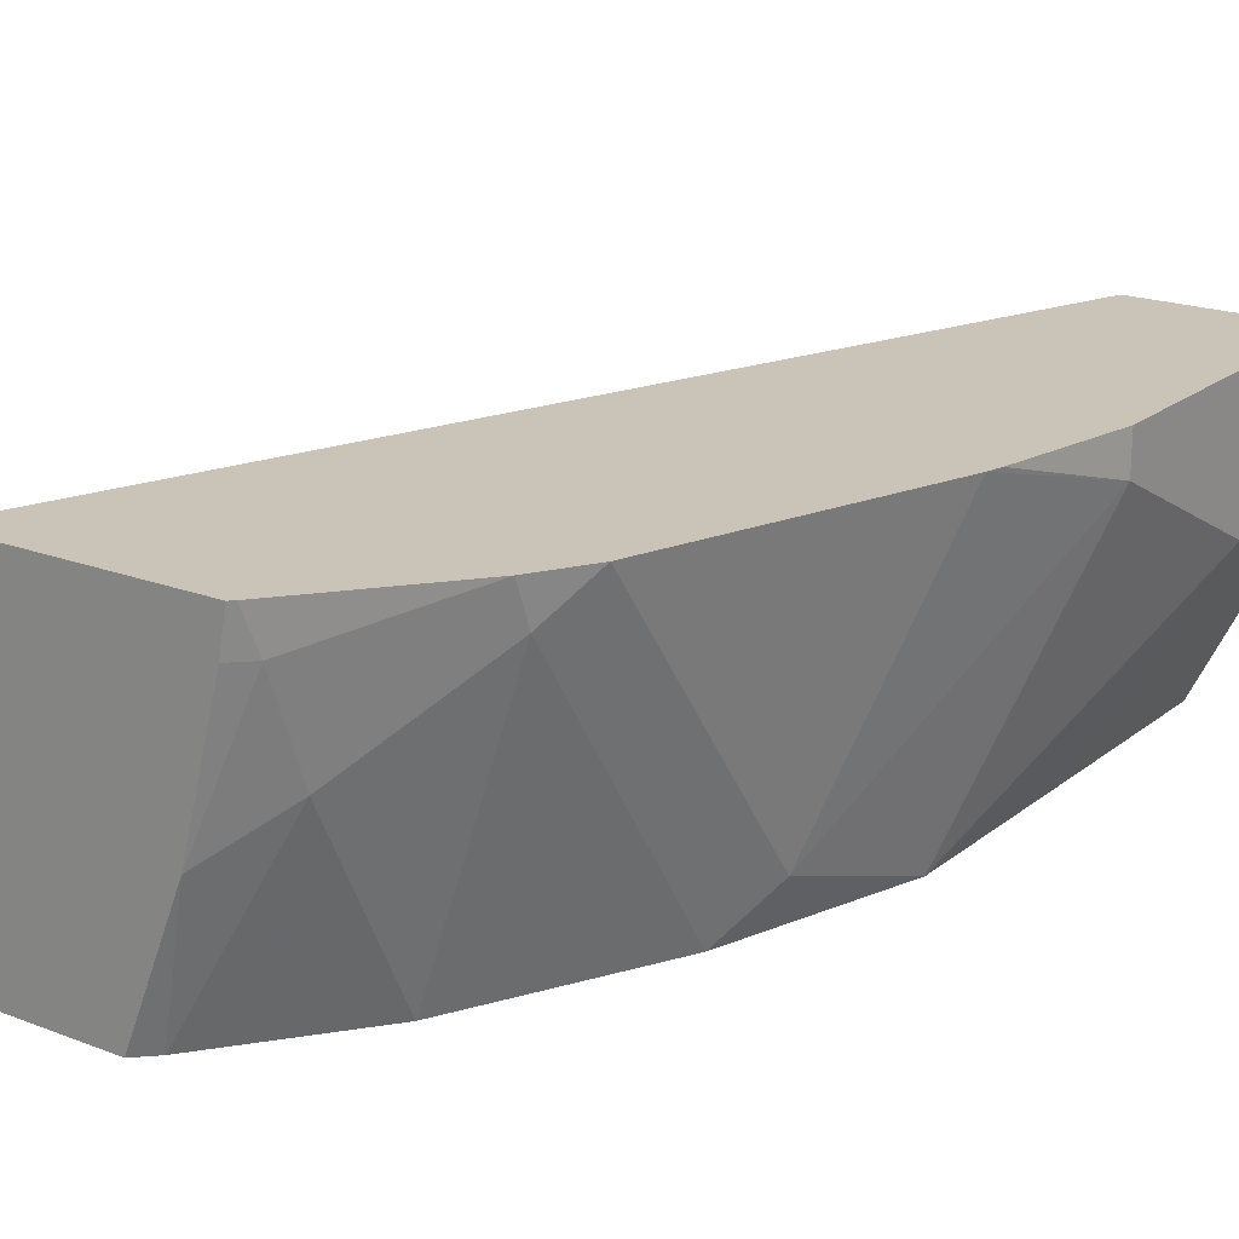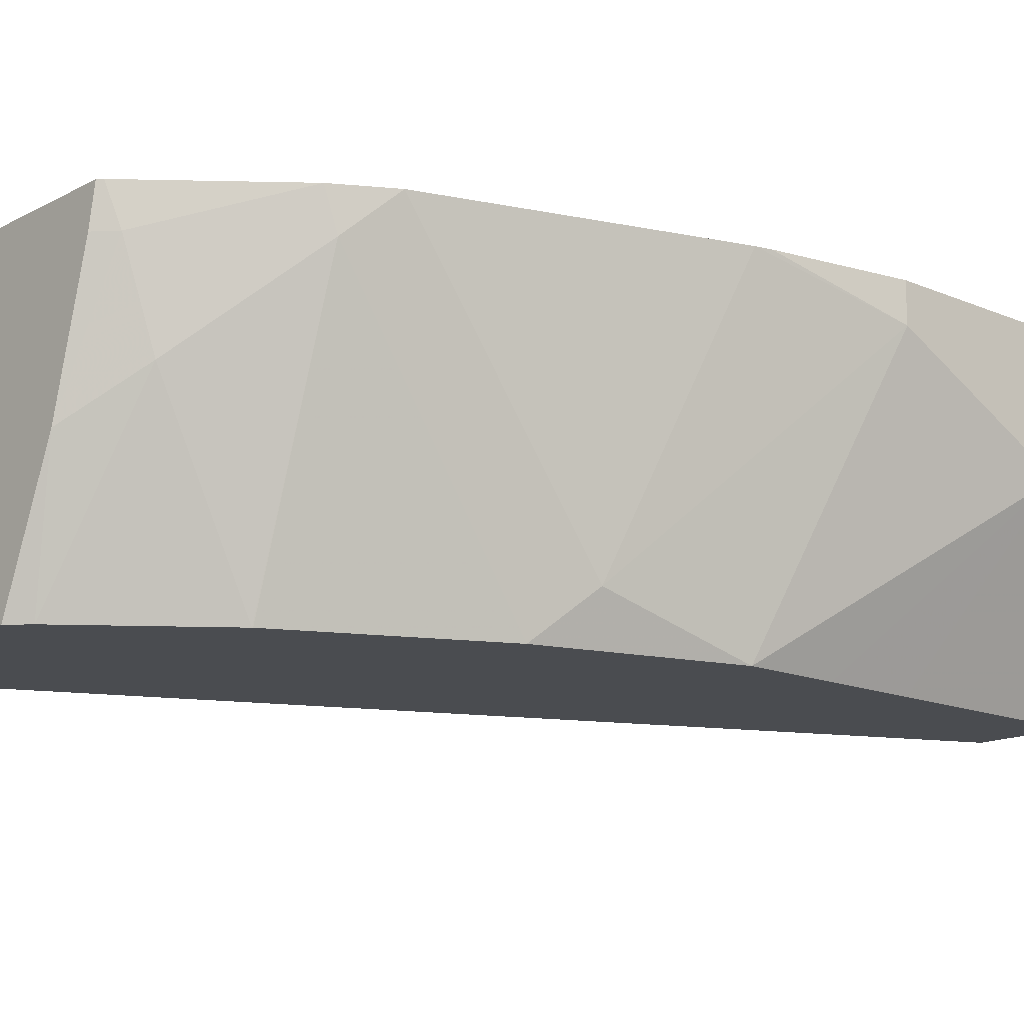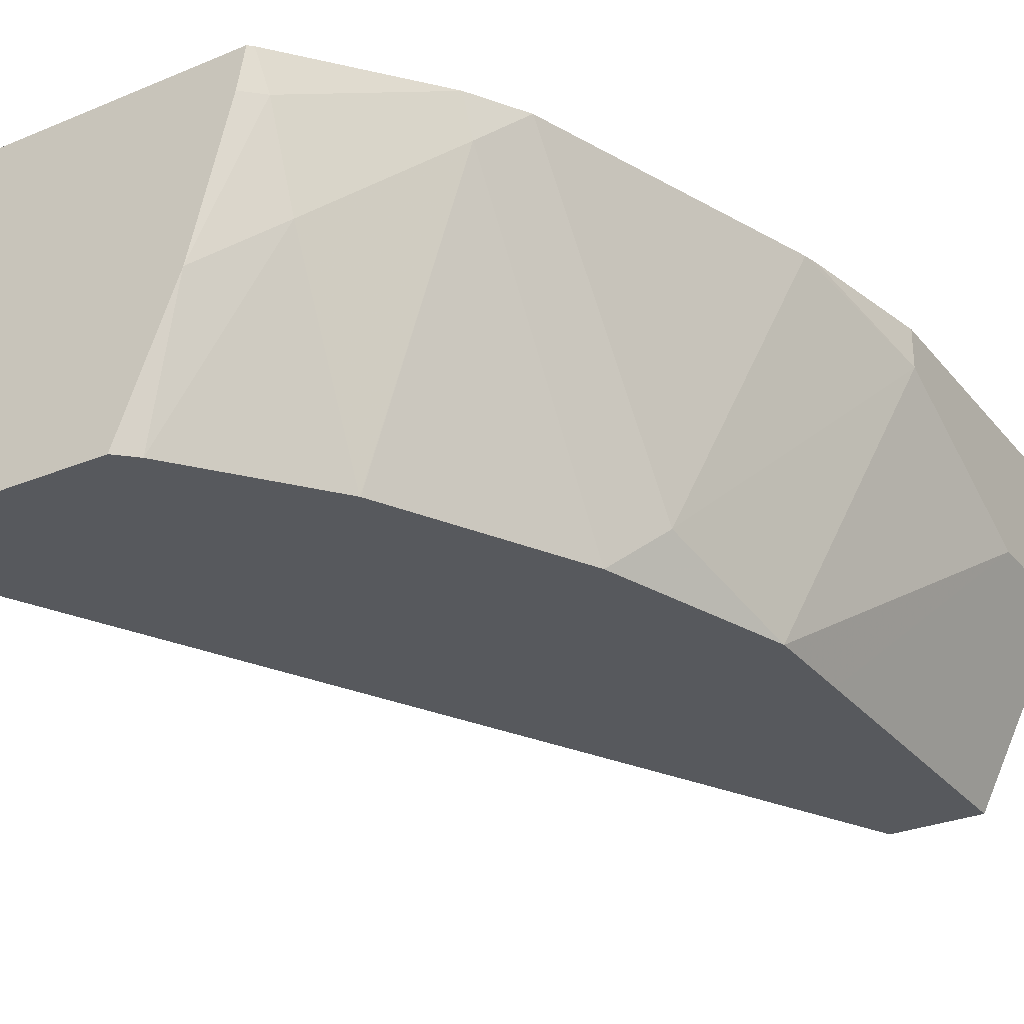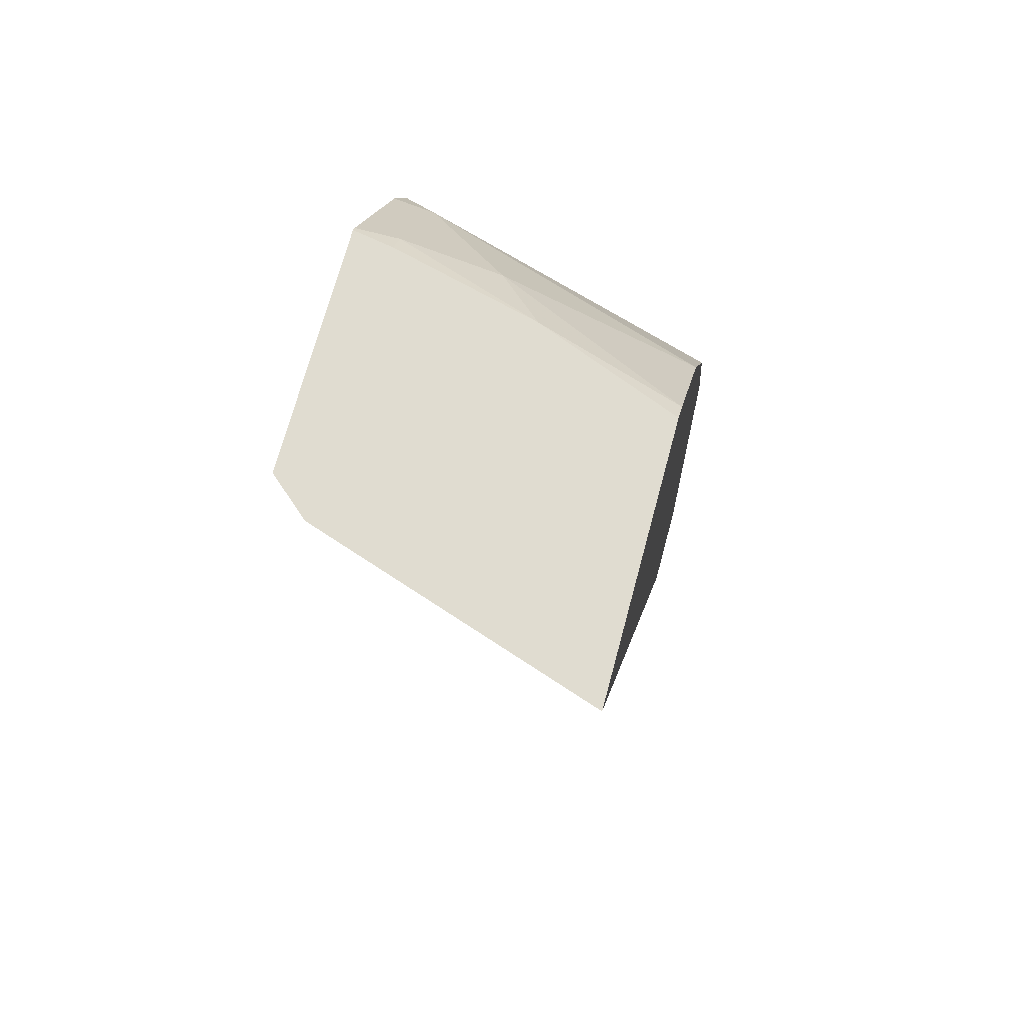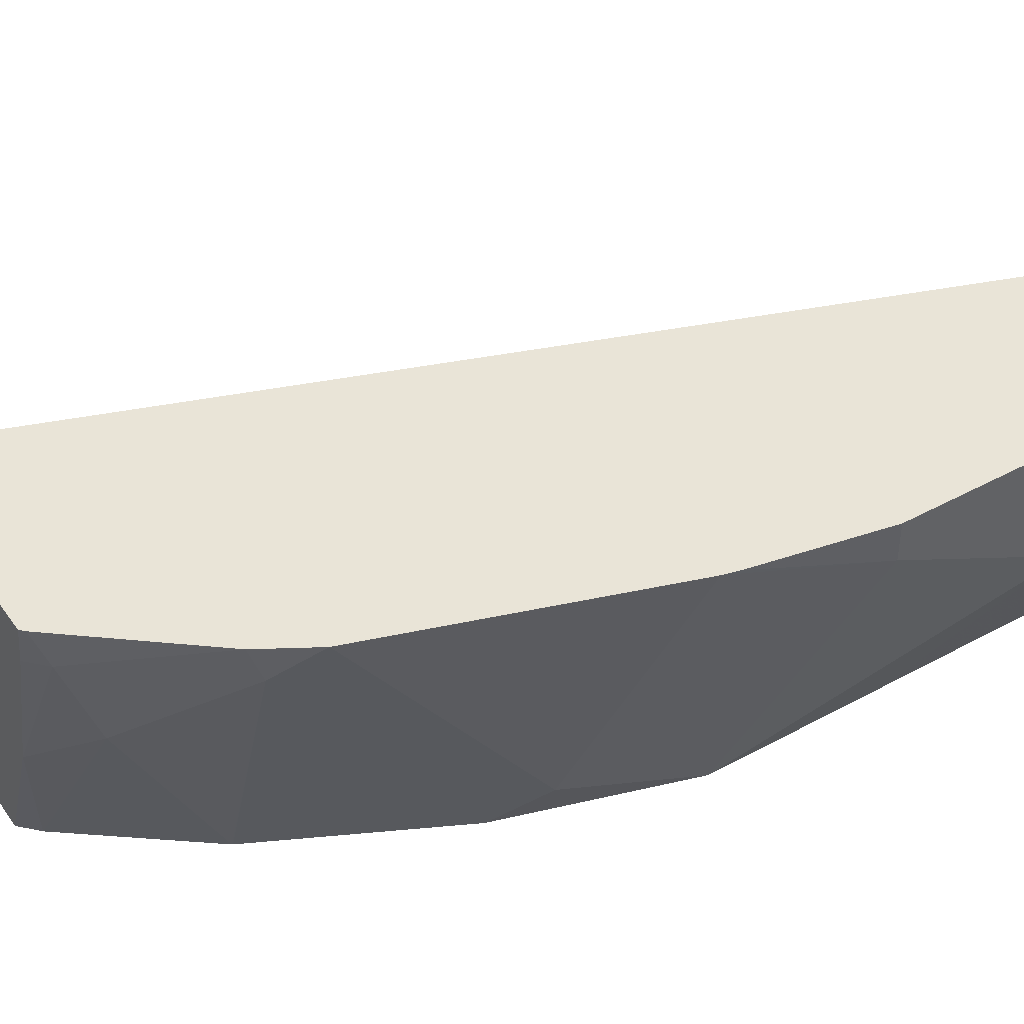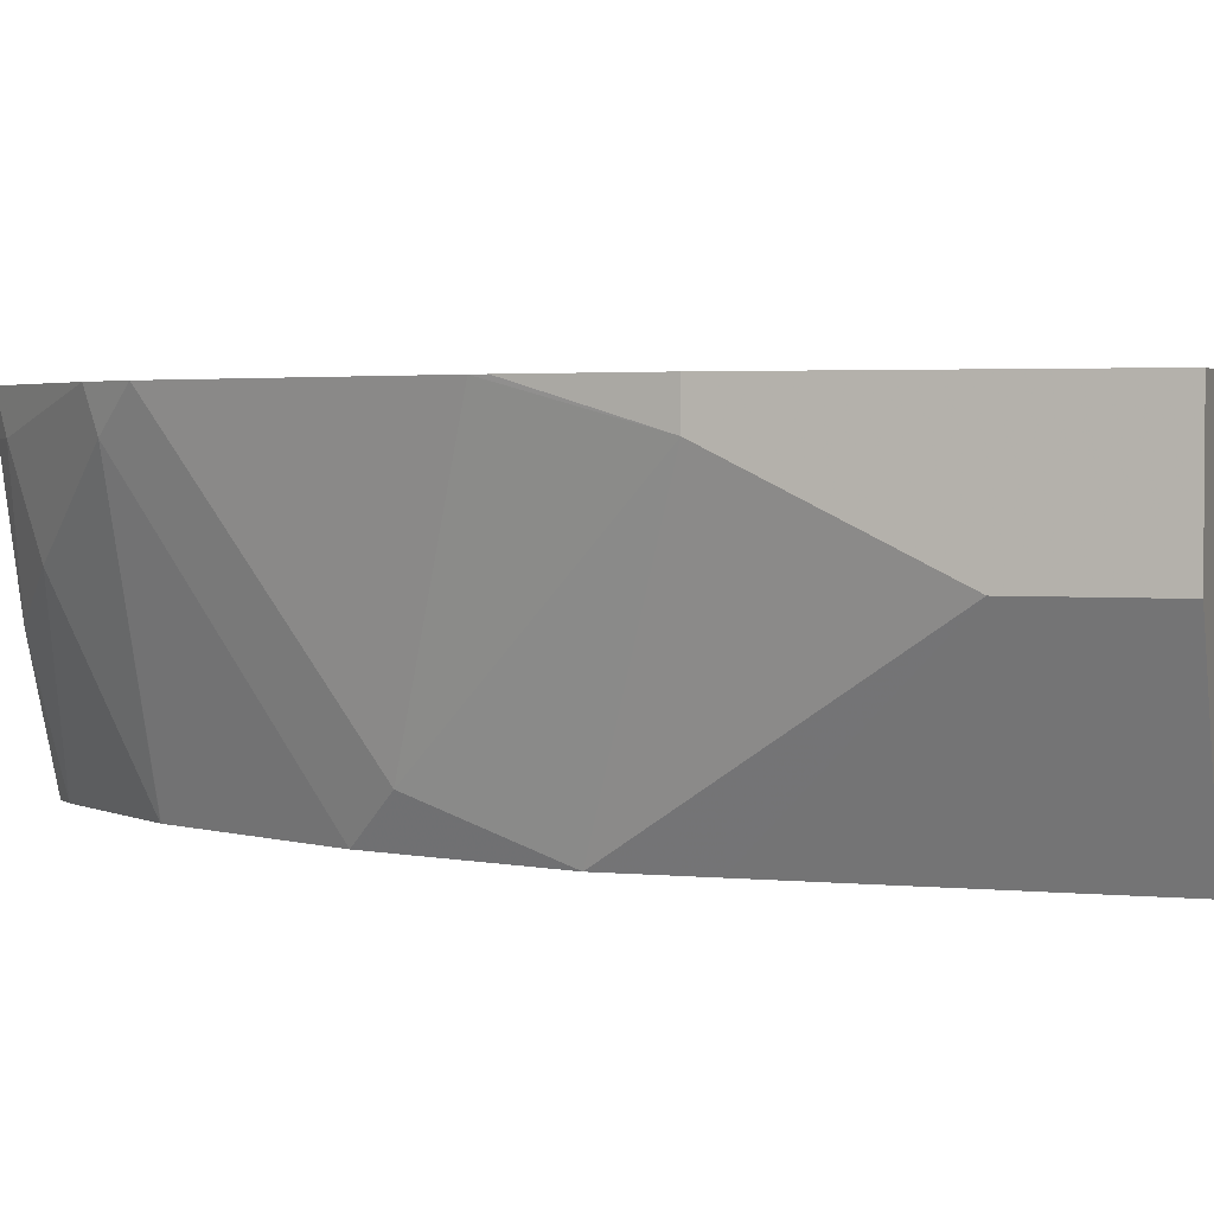
<metadata>
{"format":"obj","ext":"obj","renderer":"f3d","projection":"perspective","resolution":1024,"background":"white","views":[{"elev":20.0,"azim":35.2,"up":"+Y"},{"elev":-15.1,"azim":47.9,"up":"+Y"},{"elev":-29.2,"azim":31.6,"up":"+Y"},{"elev":69.5,"azim":-75.0,"up":"+Z"},{"elev":43.1,"azim":57.1,"up":"+Y"},{"elev":2.9,"azim":107.9,"up":"+Y"}]}
</metadata>
<code>
v 0.3212 -0.5307 0.2972
v 0.4103 -0.5307 0.2972
v 0.3529 -0.4372 0.2972
v 0.4684 -0.4372 -0.01074
v 0.4684 -0.5307 -0.01074
v 0.4163 -0.5307 0.2915
v 0.4289 -0.4845 0.2972
v 0.3643 -0.4241 0.2972
v 0.4749 -0.4241 -0.01074
v 0.4997 -0.5307 -0.01074
v 0.4489 -0.4684 0.281
v 0.4488 -0.5307 0.2499
v 0.4476 -0.4372 0.2914
v 0.4415 -0.4372 0.2972
v 0.4439 -0.4241 0.2972
v 0.5308 -0.4241 -0.01074
v 0.5308 -0.4684 -0.01074
v 0.4997 -0.5307 0.06221
v 0.4801 -0.4372 0.2498
v 0.4796 -0.4241 0.2541
v 0.449 -0.5307 0.2496
v 0.4454 -0.4241 0.2958
v 0.4437 -0.4252 0.2972
v 0.5308 -0.4241 0.09371
v 0.5308 -0.4684 0.03125
v 0.4997 -0.5307 0.09353
v 0.4802 -0.5307 0.1872
v 0.4918 -0.5152 0.1717
v 0.4899 -0.4241 0.2368
v 0.5224 -0.4241 0.138
v 0.5308 -0.4372 0.09371
v 0.4996 -0.5307 0.1249
v 0.5211 -0.4241 0.1431
f 13 20 22
f 11 20 13
f 13 23 14
f 13 22 23
f 12 21 19
f 11 19 20
f 8 24 16
f 10 25 18
f 10 17 25
f 8 16 9
f 8 30 24
f 15 23 22
f 11 12 19
f 16 24 31
f 28 31 33
f 16 25 17
f 18 25 26
f 19 21 27
f 19 27 28
f 19 28 29
f 19 29 20
f 24 30 31
f 25 31 32
f 25 32 26
f 27 32 28
f 28 32 31
f 28 33 29
f 30 33 31
f 8 33 30
f 16 31 25
f 8 29 33
f 1 5 10
f 8 22 20
f 1 2 7
f 1 7 14
f 1 14 23
f 1 23 15
f 1 15 8
f 1 8 3
f 1 4 5
f 8 20 29
f 1 10 18
f 1 18 26
f 1 26 32
f 1 32 27
f 1 27 21
f 1 21 12
f 1 3 4
f 1 6 2
f 1 12 6
f 8 15 22
f 7 13 14
f 7 11 13
f 6 11 7
f 4 10 5
f 6 12 11
f 4 17 10
f 4 16 17
f 4 9 16
f 3 9 4
f 3 8 9
f 2 6 7

</code>
